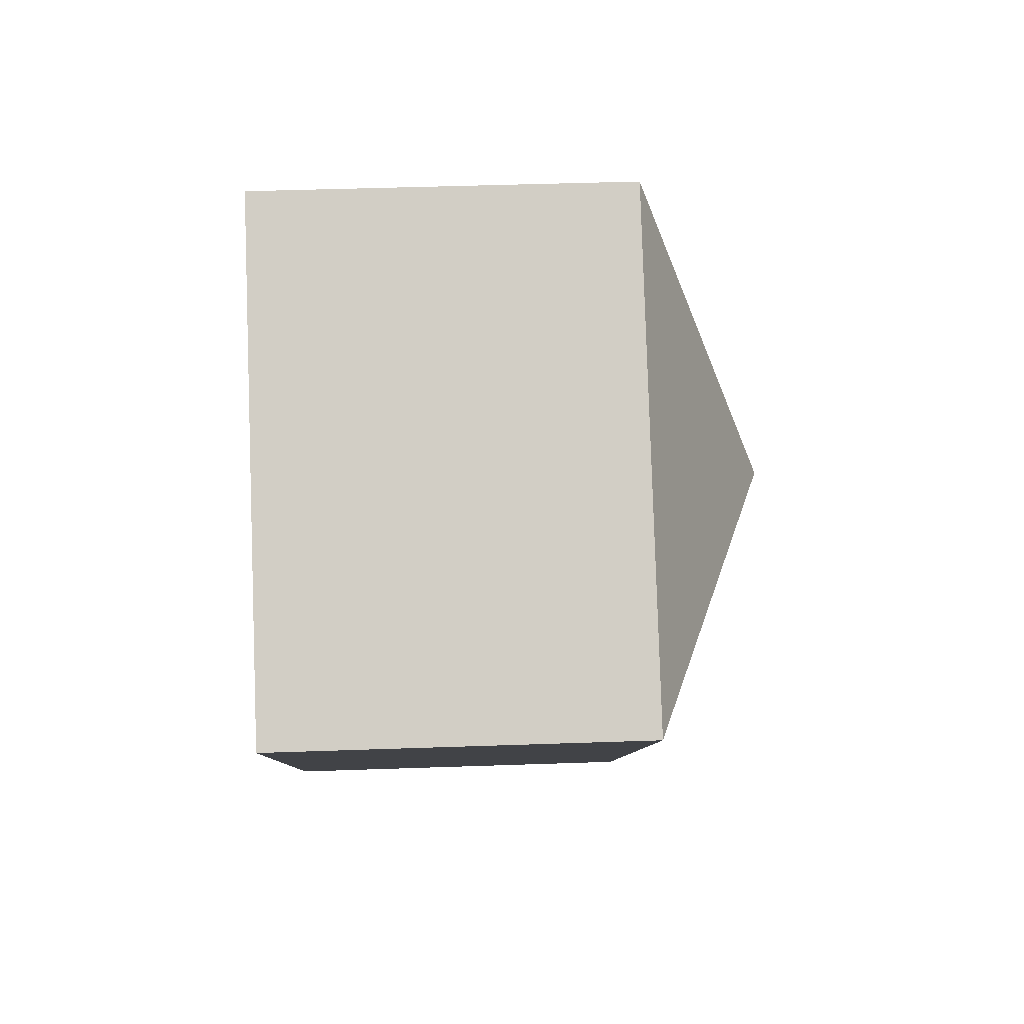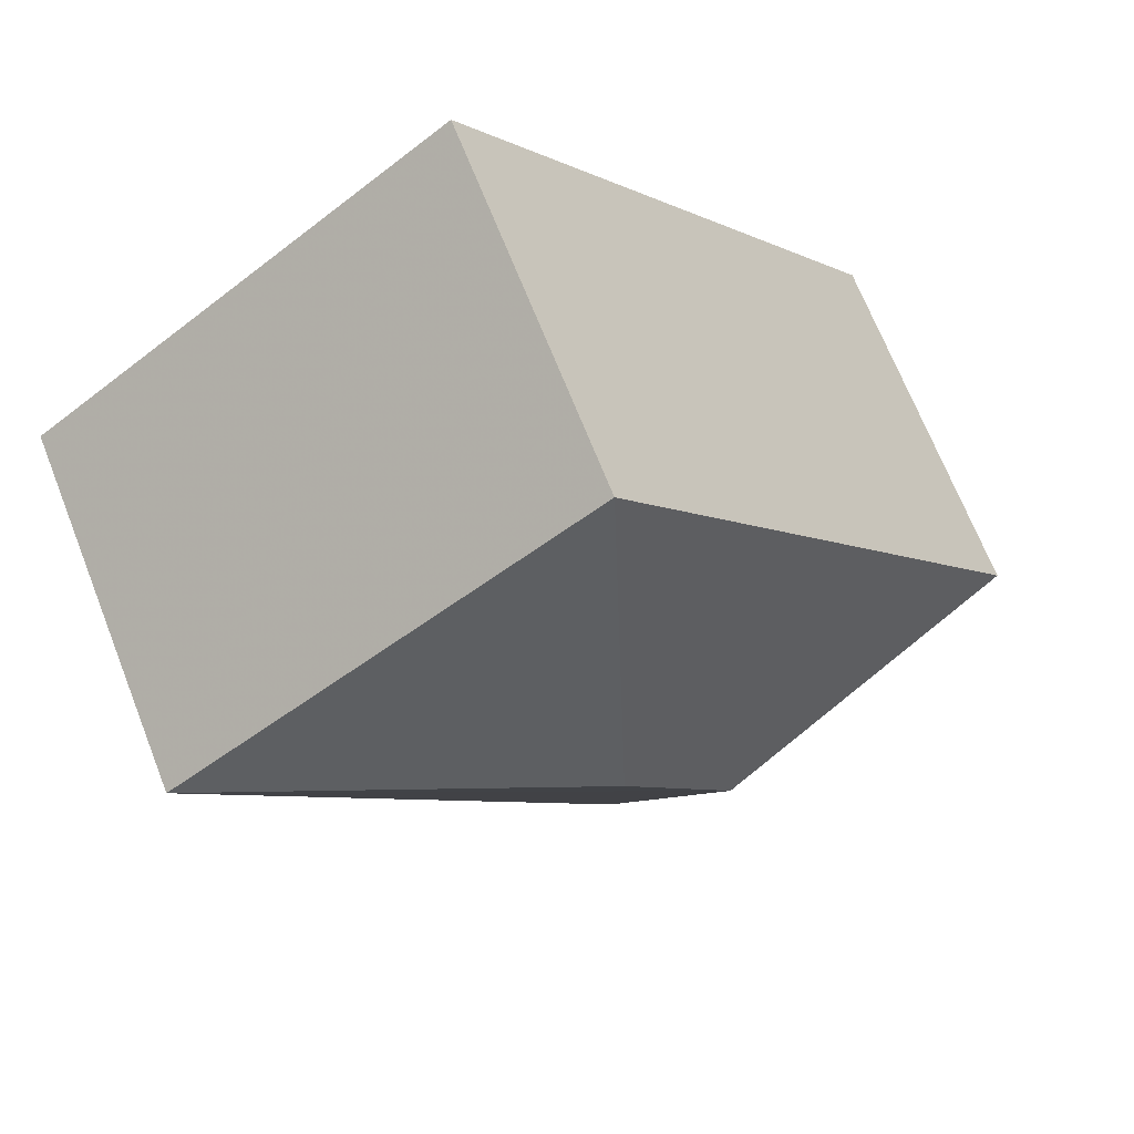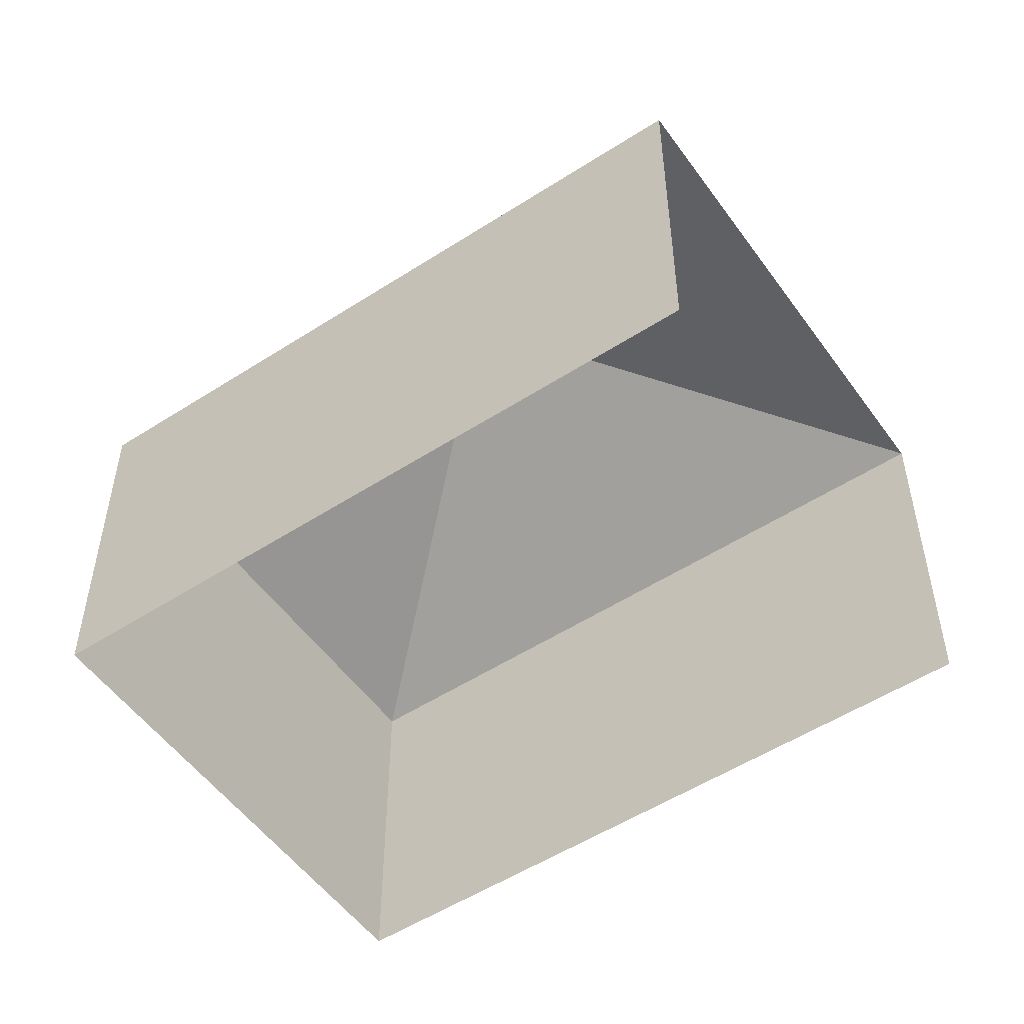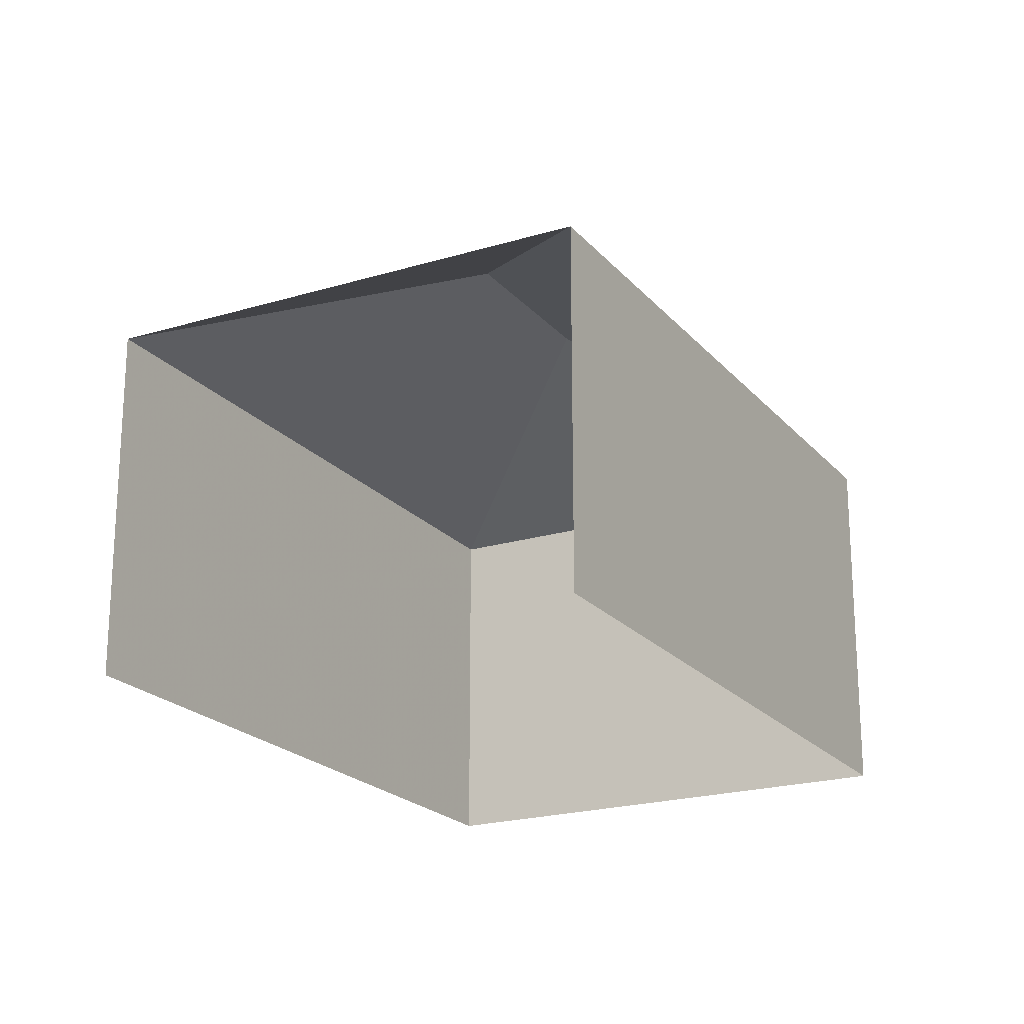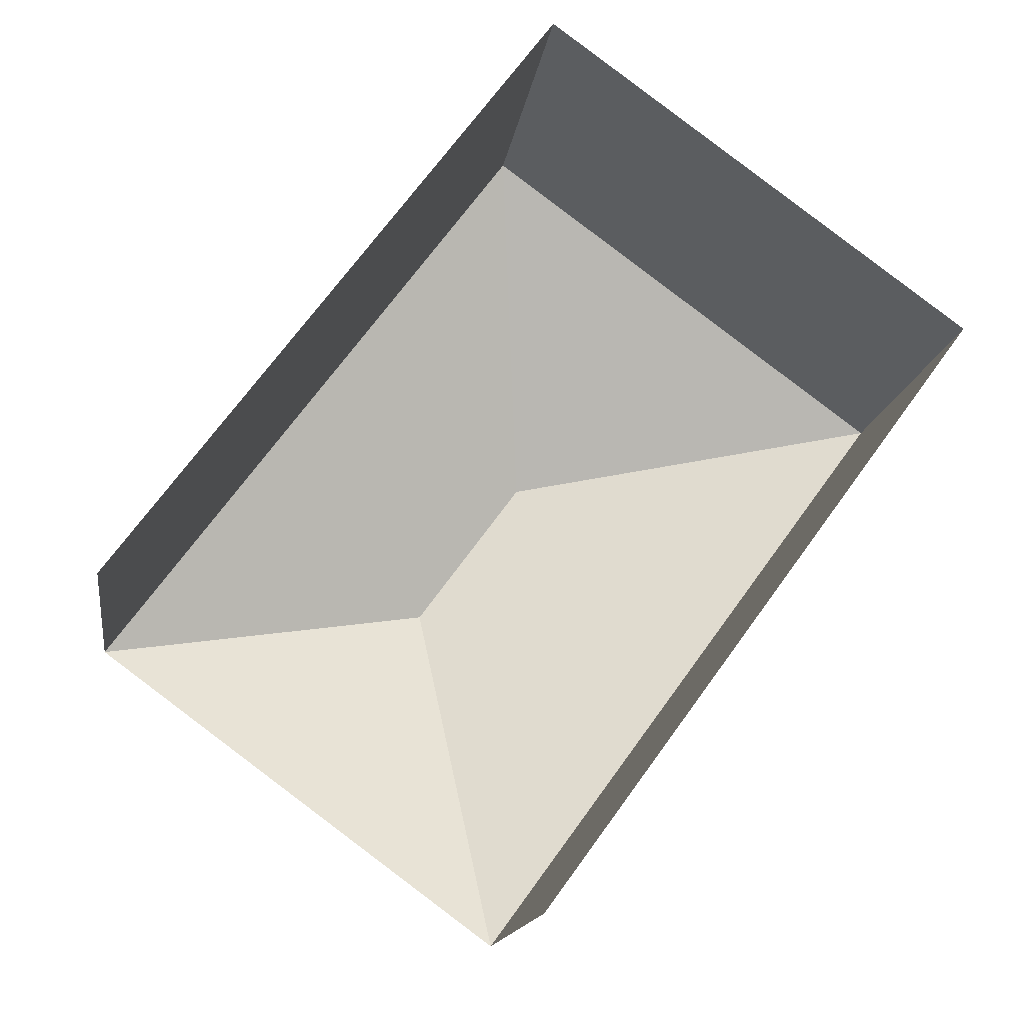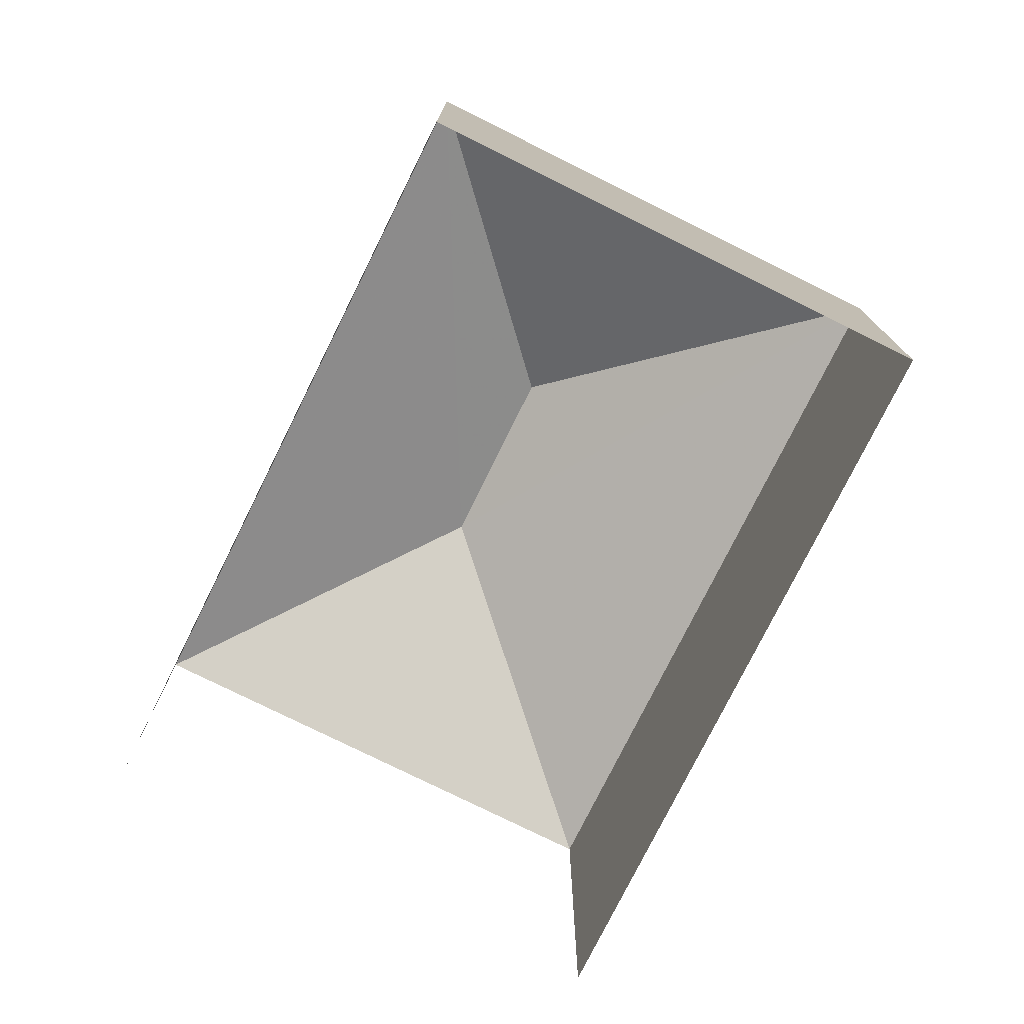
<metadata>
{"format":"obj","ext":"obj","renderer":"f3d","projection":"perspective","resolution":1024,"background":"white","views":[{"elev":46.5,"azim":-92.4,"up":"+Y"},{"elev":69.0,"azim":-21.5,"up":"+Y"},{"elev":-52.7,"azim":-19.1,"up":"+Z"},{"elev":-21.1,"azim":64.7,"up":"+Z"},{"elev":-14.9,"azim":171.7,"up":"+Y"},{"elev":-77.0,"azim":-170.2,"up":"+Z"}]}
</metadata>
<code>
v -2.257e+05 -1.28e+05 11.9
v -2.257e+05 -1.28e+05 11.9
v -2.257e+05 -1.28e+05 11.9
v -2.257e+05 -1.28e+05 11.9
v -2.257e+05 -1.28e+05 19.44
v -2.257e+05 -1.28e+05 17.47
v -2.257e+05 -1.28e+05 17.47
v -2.257e+05 -1.28e+05 19.44
v -2.257e+05 -1.28e+05 17.47
v -2.257e+05 -1.28e+05 17.47
f 1 2 3
f 4 1 3
f 10 2 1
f 10 9 2
f 5 6 7
f 8 9 10
f 7 9 8
f 5 7 8
f 8 6 5
f 8 10 6
f 6 1 4
f 6 10 1
f 7 3 2
f 9 7 2
f 7 4 3
f 7 6 4

</code>
